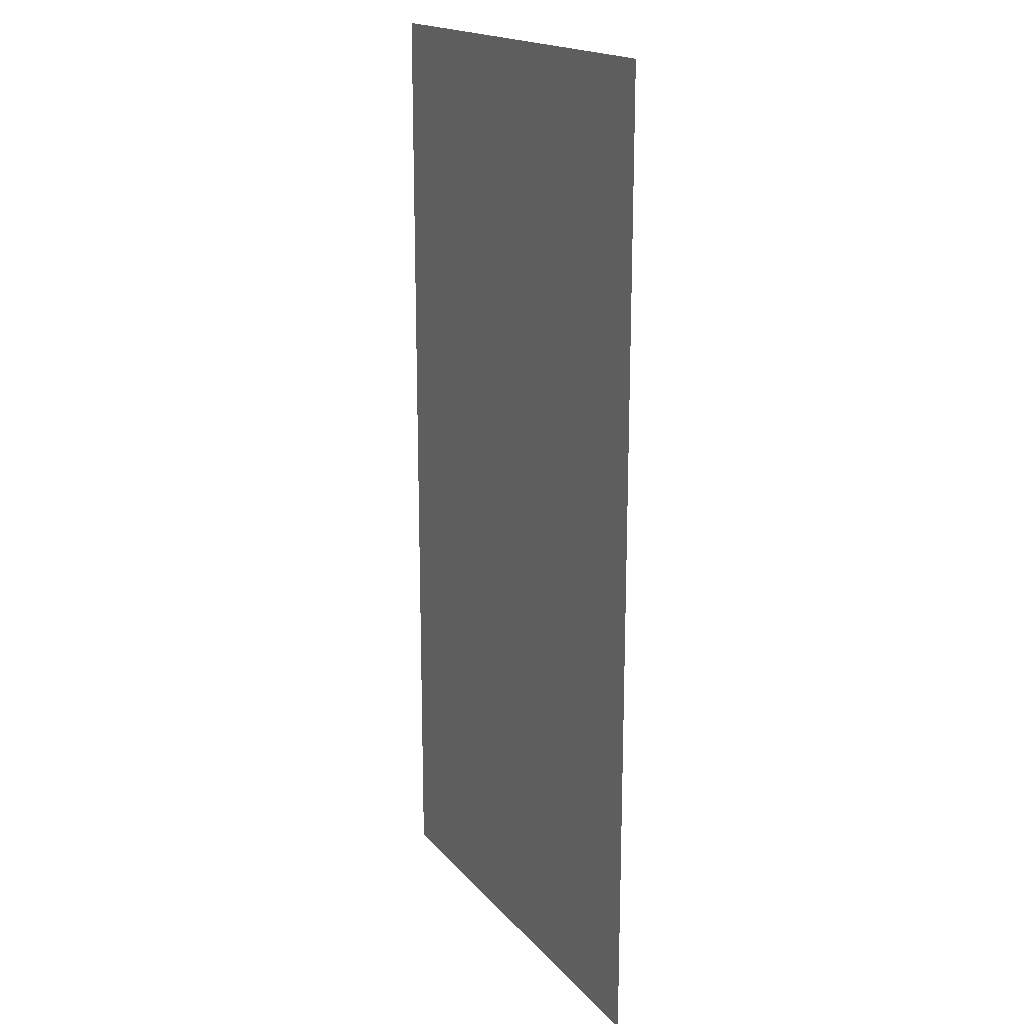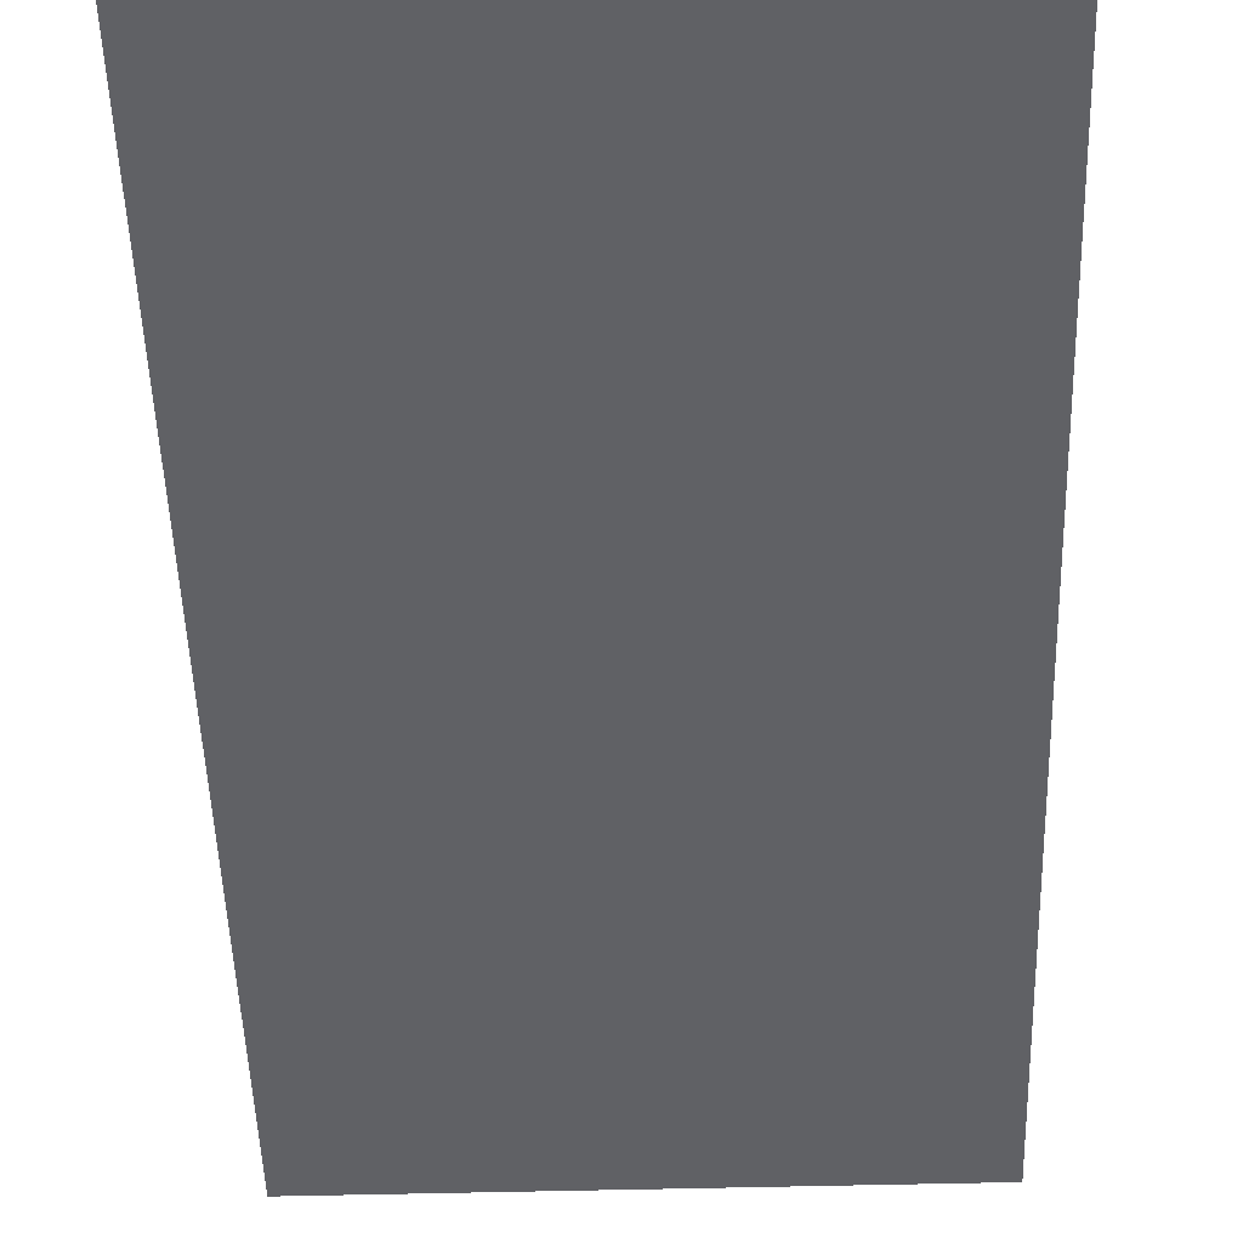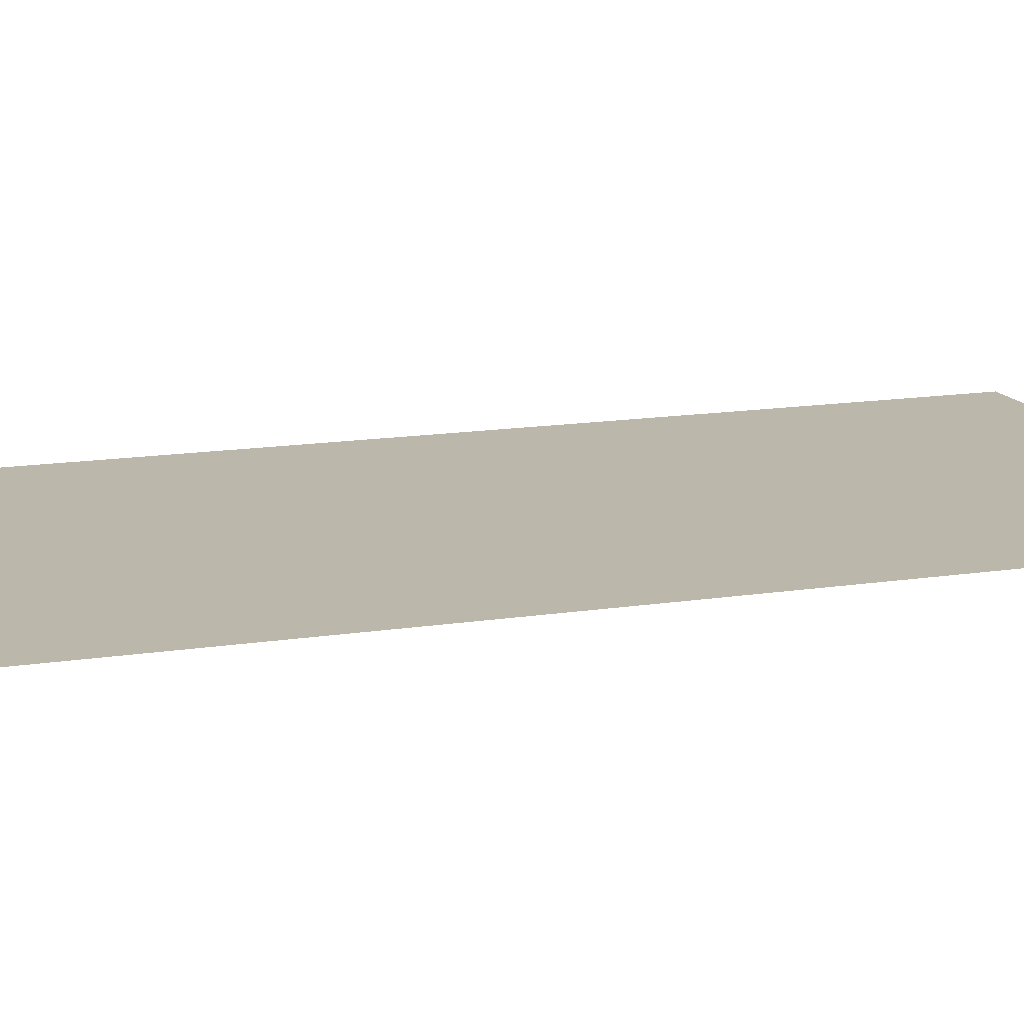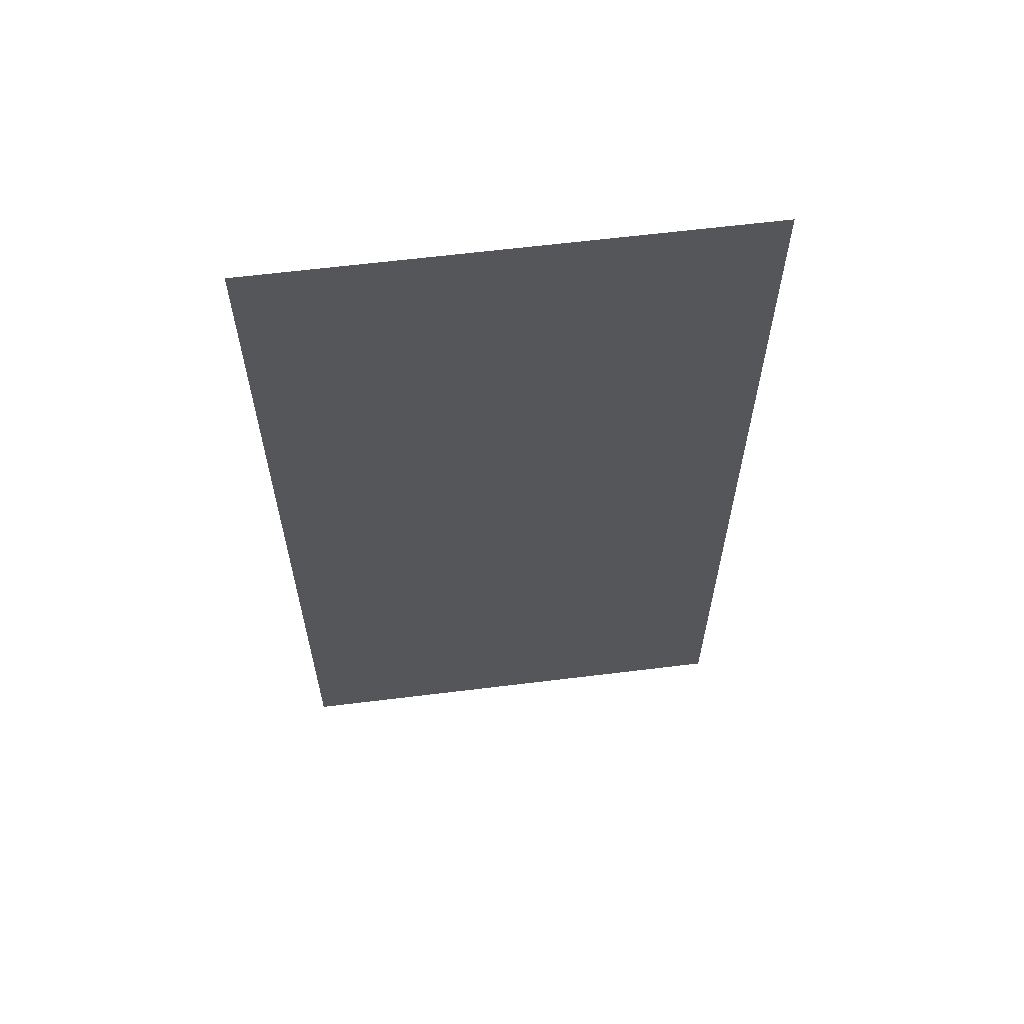
<metadata>
{"format":"obj","ext":"obj","renderer":"f3d","projection":"perspective","resolution":1024,"background":"white","views":[{"elev":17.9,"azim":-116.9,"up":"+Z"},{"elev":-47.9,"azim":1.7,"up":"+Y"},{"elev":14.2,"azim":-109.2,"up":"+Y"},{"elev":63.1,"azim":172.9,"up":"+Z"}]}
</metadata>
<code>
g BushStyle04
v 0.894 -0 1.813
v 0.894 -0 -1.813
v -0.894 0 -1.813
v -0.894 0 1.813
f 1 2 3
f 1 3 4

</code>
